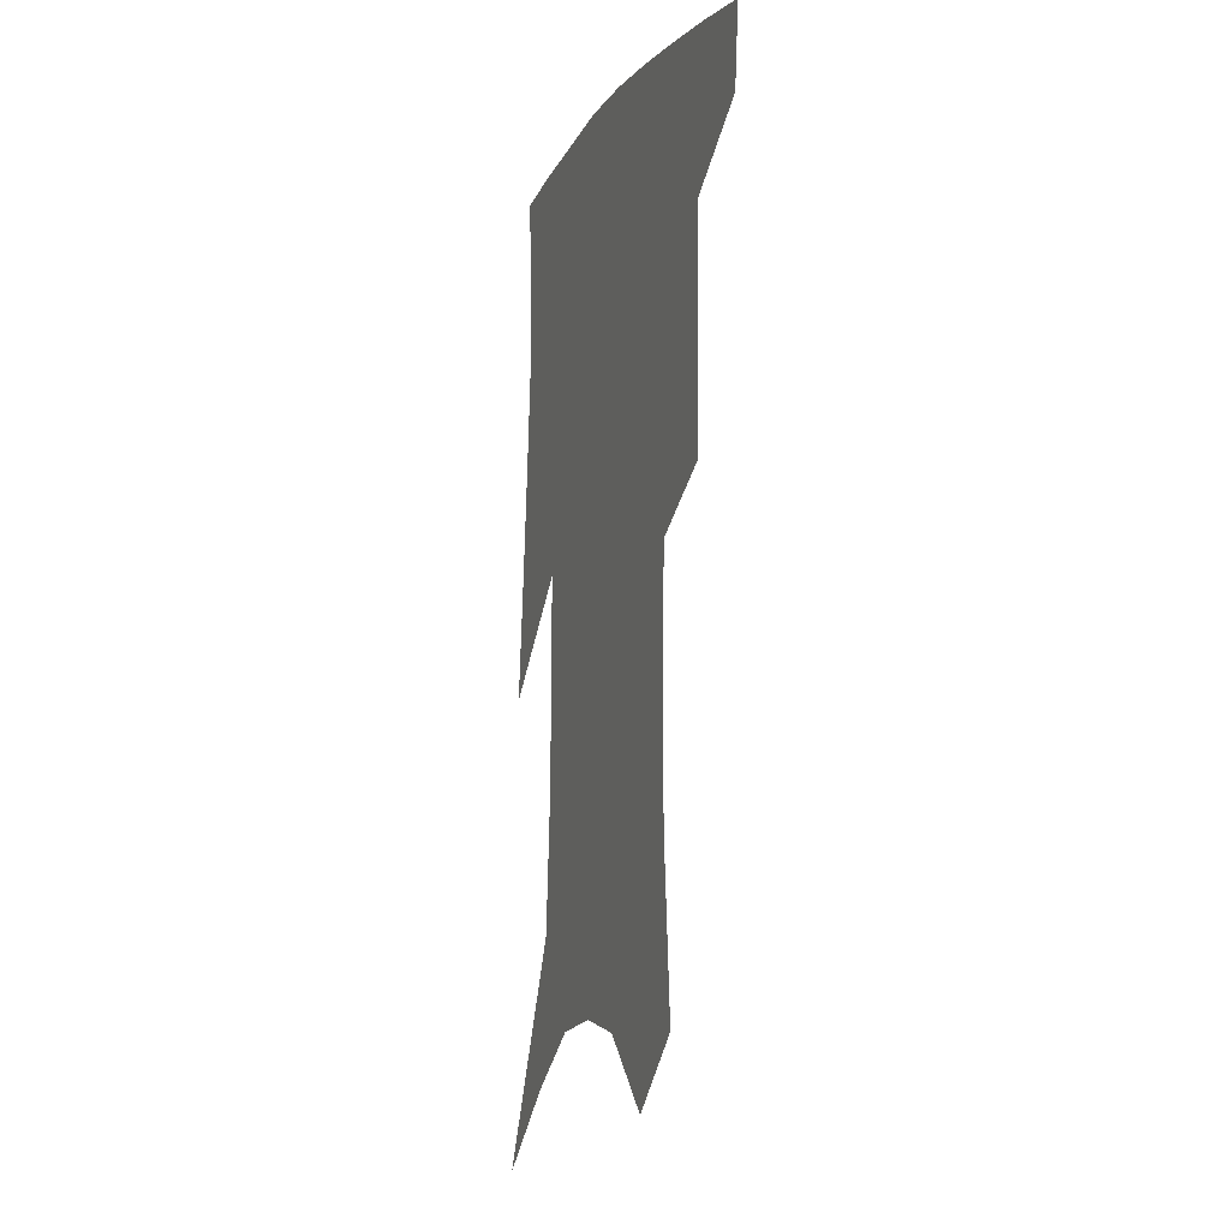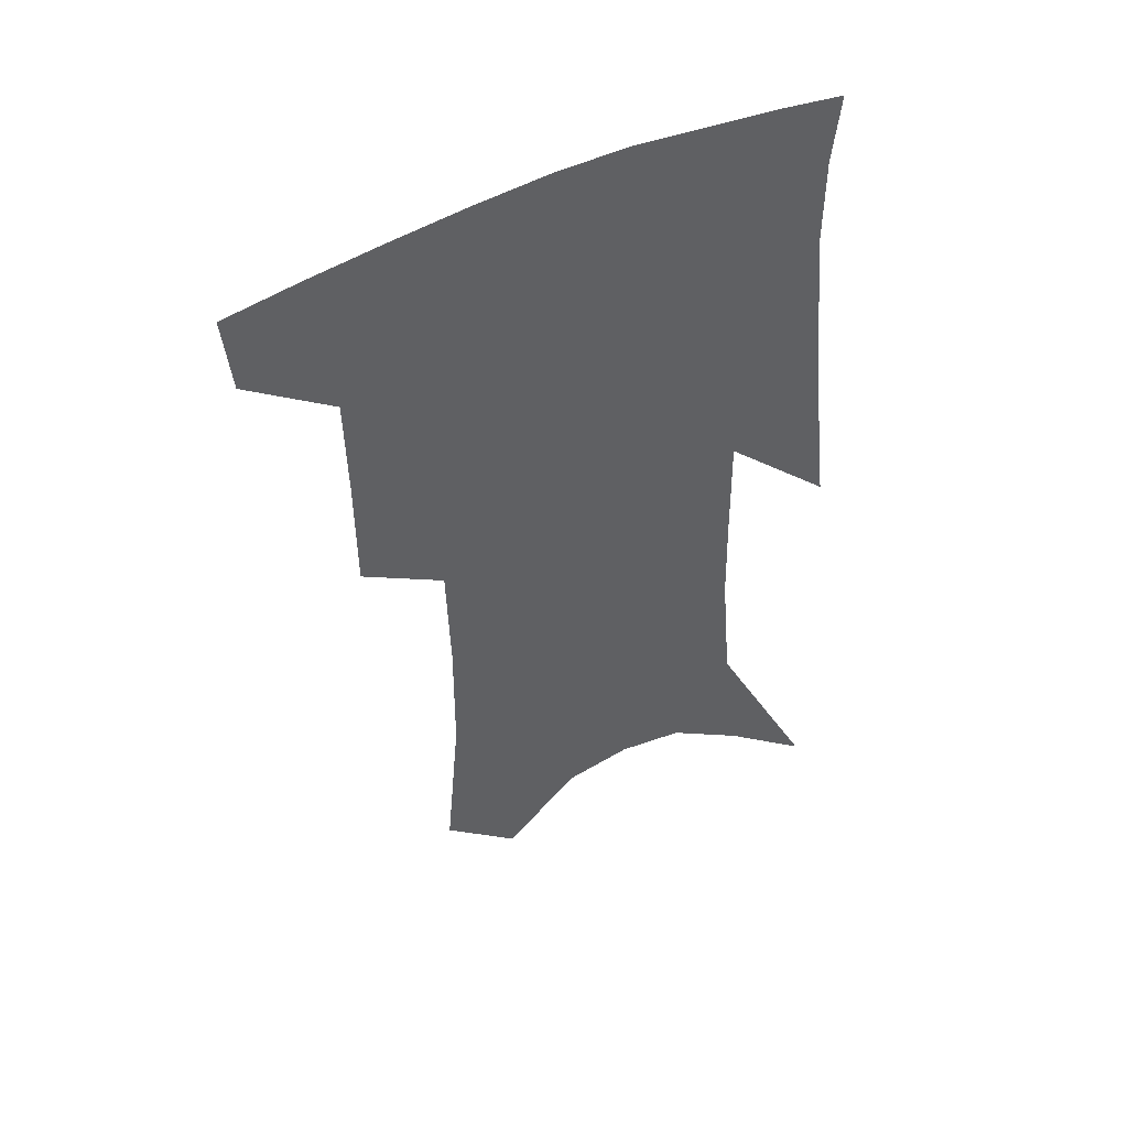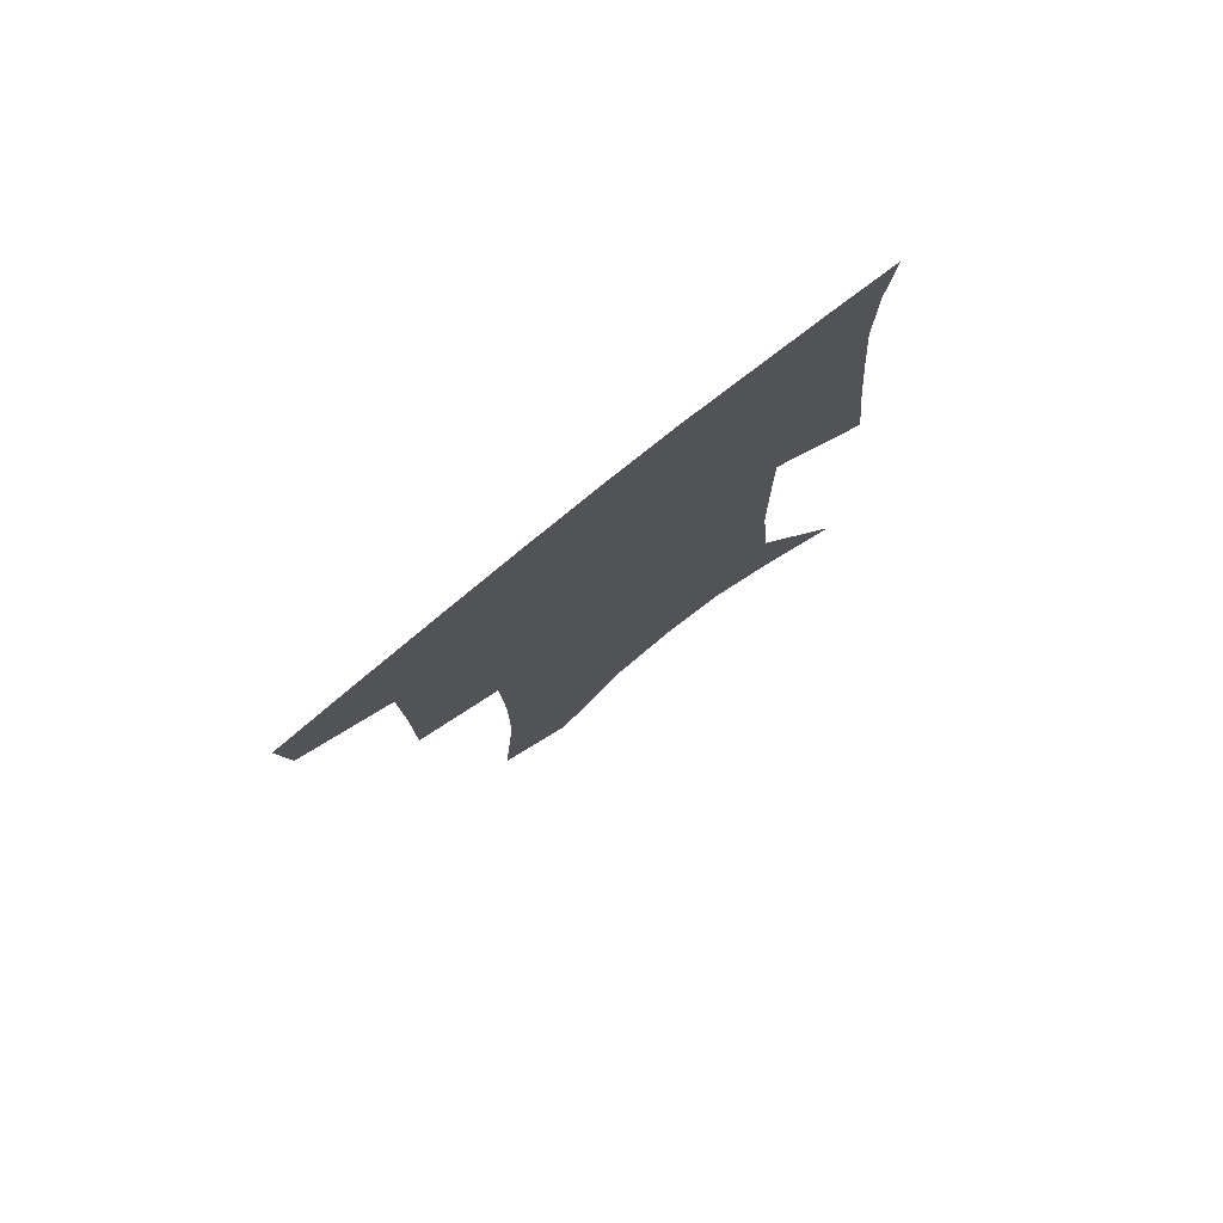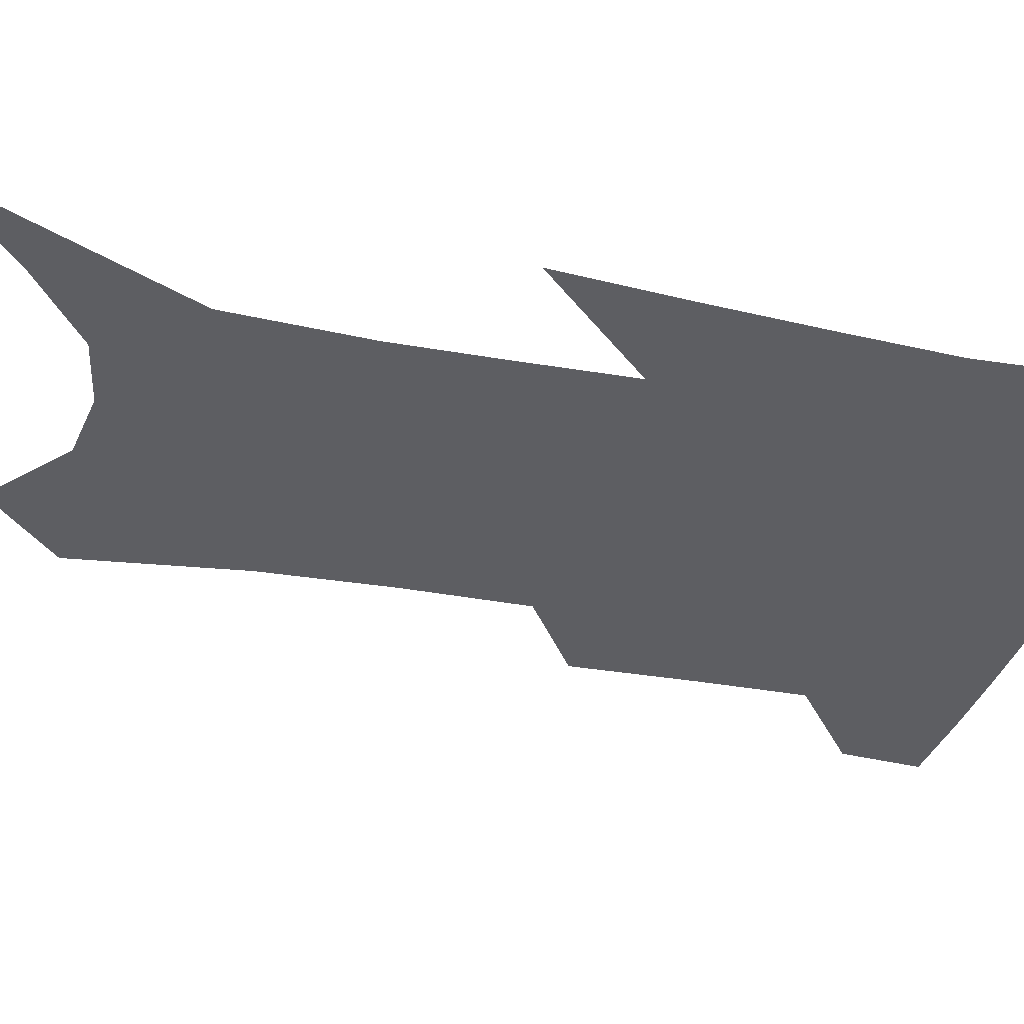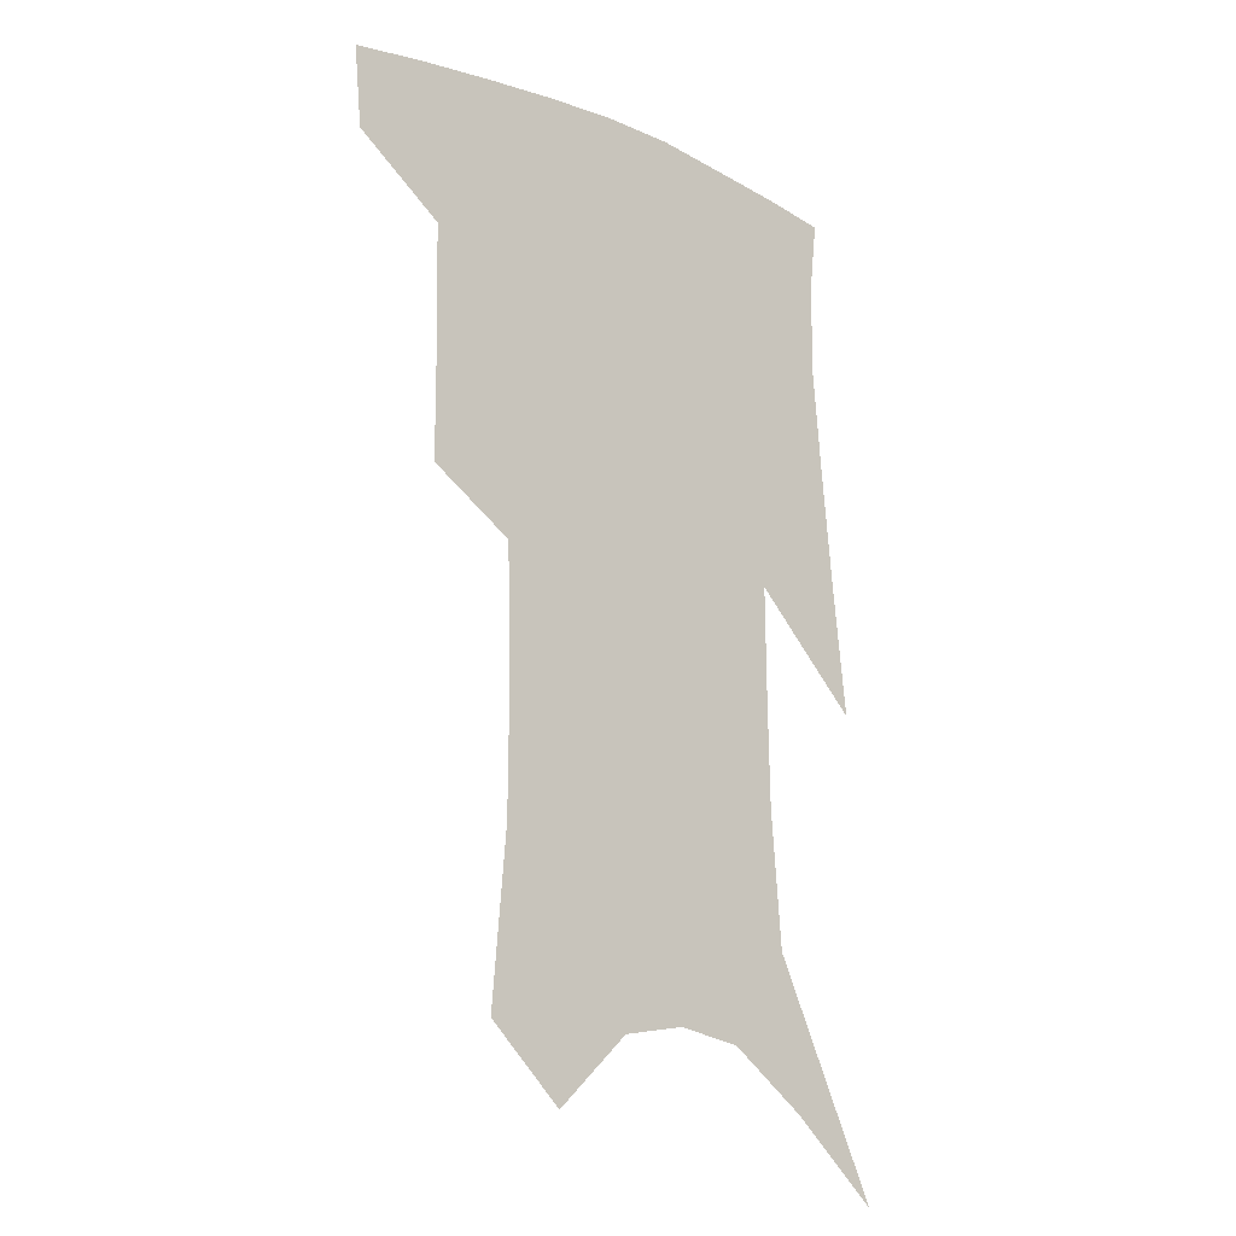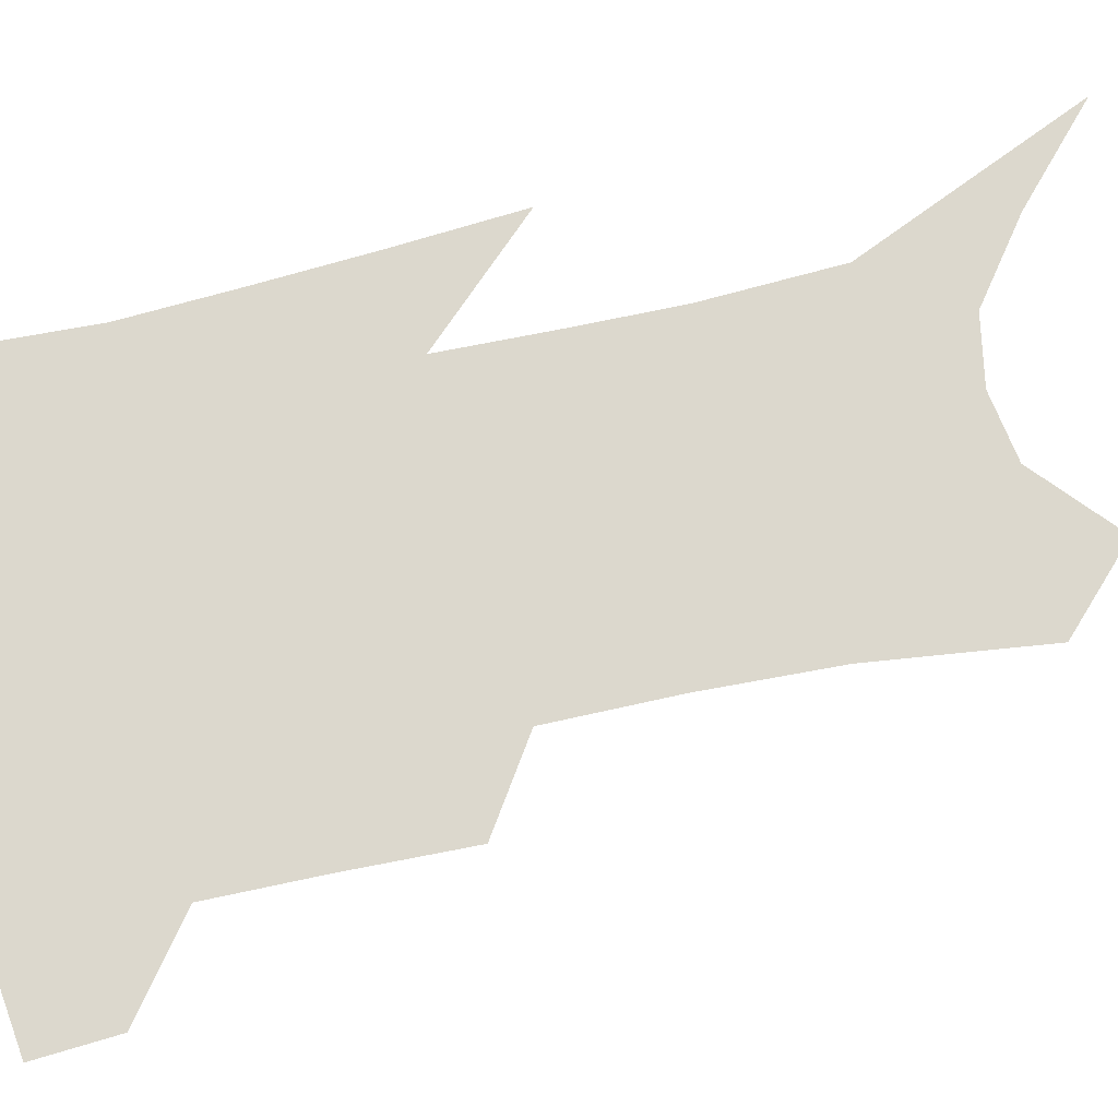
<metadata>
{"format":"obj","ext":"obj","renderer":"f3d","projection":"perspective","resolution":1024,"background":"white","views":[{"elev":-10.5,"azim":-109.1,"up":"+Y"},{"elev":49.7,"azim":-27.0,"up":"+Y"},{"elev":79.0,"azim":-38.5,"up":"+Y"},{"elev":-38.7,"azim":78.7,"up":"+Z"},{"elev":-17.9,"azim":-41.9,"up":"+Y"},{"elev":72.6,"azim":-100.8,"up":"+Z"}]}
</metadata>
<code>
v 477.5 381.5 0
v 475 407.1 0
v 507 287.3 0
v 506.8 326.2 0
v 506.1 361.1 0
v 503.2 387 0
v 499.4 411.3 0
v 530.4 134 0
v 535.1 188.7 0
v 535.4 230.8 0
v 534.2 270.6 0
v 531.9 305.6 0
v 531.4 339.4 0
v 529.6 366.4 0
v 526.9 390.4 0
v 523.8 414.6 0
v 554.8 111.5 0
v 558.6 171 0
v 557.6 208.1 0
v 557.5 250.6 0
v 555.4 282.6 0
v 554.8 317.6 0
v 554.1 346.1 0
v 553.3 371 0
v 551 393.6 0
v 548.2 417.6 0
v 579.1 134.4 0
v 579.3 181.9 0
v 578.3 220 0
v 577.1 254.9 0
v 575.6 287.1 0
v 575.5 321.4 0
v 575.3 348.4 0
v 575.4 373.2 0
v 574.8 395.5 0
v 572.3 419.6 0
v 600.6 138.6 0
v 599 183.2 0
v 597.8 220.6 0
v 596.7 259.3 0
v 596.1 293.8 0
v 595.7 323.4 0
v 596.2 350.2 0
v 596.9 374.3 0
v 597.6 396 0
v 596.3 419.9 0
v 622.4 135.4 0
v 620.2 174.4 0
v 617 221.9 0
v 616.6 255.1 0
v 616.9 286.3 0
v 616.3 318.5 0
v 616.1 350.3 0
v 617.8 372.9 0
v 619.6 395.6 0
v 621.4 417.6 0
v 647.9 117.7 0
v 642 165.3 0
v 638.5 209.1 0
v 637.8 243.5 0
v 637.5 279.5 0
v 637 313.1 0
v 637.1 343.1 0
v 639 368.7 0
v 640.9 393.9 0
v 643.8 415.5 0
v 677.2 92.31 0
v 673.3 244.4 0
v 668.7 286.1 0
v 665 323.5 0
v 661.8 359.5 0
v 662.1 389.4 0
v 664.7 412.7 0
v 691 451 0
f 5 6 1
f 1 6 2
f 6 7 2
f 11 12 3
f 3 12 4
f 12 13 4
f 4 13 5
f 13 14 5
f 5 14 6
f 14 15 6
f 6 15 7
f 15 16 7
f 17 18 8
f 8 18 9
f 18 19 9
f 9 19 10
f 19 20 10
f 10 20 11
f 20 21 11
f 11 21 12
f 21 22 12
f 12 22 13
f 22 23 13
f 13 23 14
f 23 24 14
f 14 24 15
f 24 25 15
f 15 25 16
f 25 26 16
f 17 27 18
f 27 28 18
f 18 28 19
f 28 29 19
f 19 29 20
f 29 30 20
f 20 30 21
f 30 31 21
f 21 31 22
f 31 32 22
f 22 32 23
f 32 33 23
f 23 33 24
f 33 34 24
f 24 34 25
f 34 35 25
f 25 35 26
f 35 36 26
f 27 37 28
f 37 38 28
f 28 38 29
f 38 39 29
f 29 39 30
f 39 40 30
f 30 40 31
f 40 41 31
f 31 41 32
f 41 42 32
f 32 42 33
f 42 43 33
f 33 43 34
f 43 44 34
f 34 44 35
f 44 45 35
f 35 45 36
f 45 46 36
f 37 47 38
f 47 48 38
f 38 48 39
f 48 49 39
f 39 49 40
f 49 50 40
f 40 50 41
f 50 51 41
f 41 51 42
f 51 52 42
f 42 52 43
f 52 53 43
f 43 53 44
f 53 54 44
f 44 54 45
f 54 55 45
f 45 55 46
f 55 56 46
f 47 57 48
f 57 58 48
f 48 58 49
f 58 59 49
f 49 59 50
f 59 60 50
f 50 60 51
f 60 61 51
f 51 61 52
f 61 62 52
f 52 62 53
f 62 63 53
f 53 63 54
f 63 64 54
f 54 64 55
f 64 65 55
f 55 65 56
f 65 66 56
f 57 67 58
f 61 68 62
f 68 69 62
f 62 69 63
f 69 70 63
f 63 70 64
f 70 71 64
f 64 71 65
f 71 72 65
f 65 72 66
f 72 73 66

</code>
